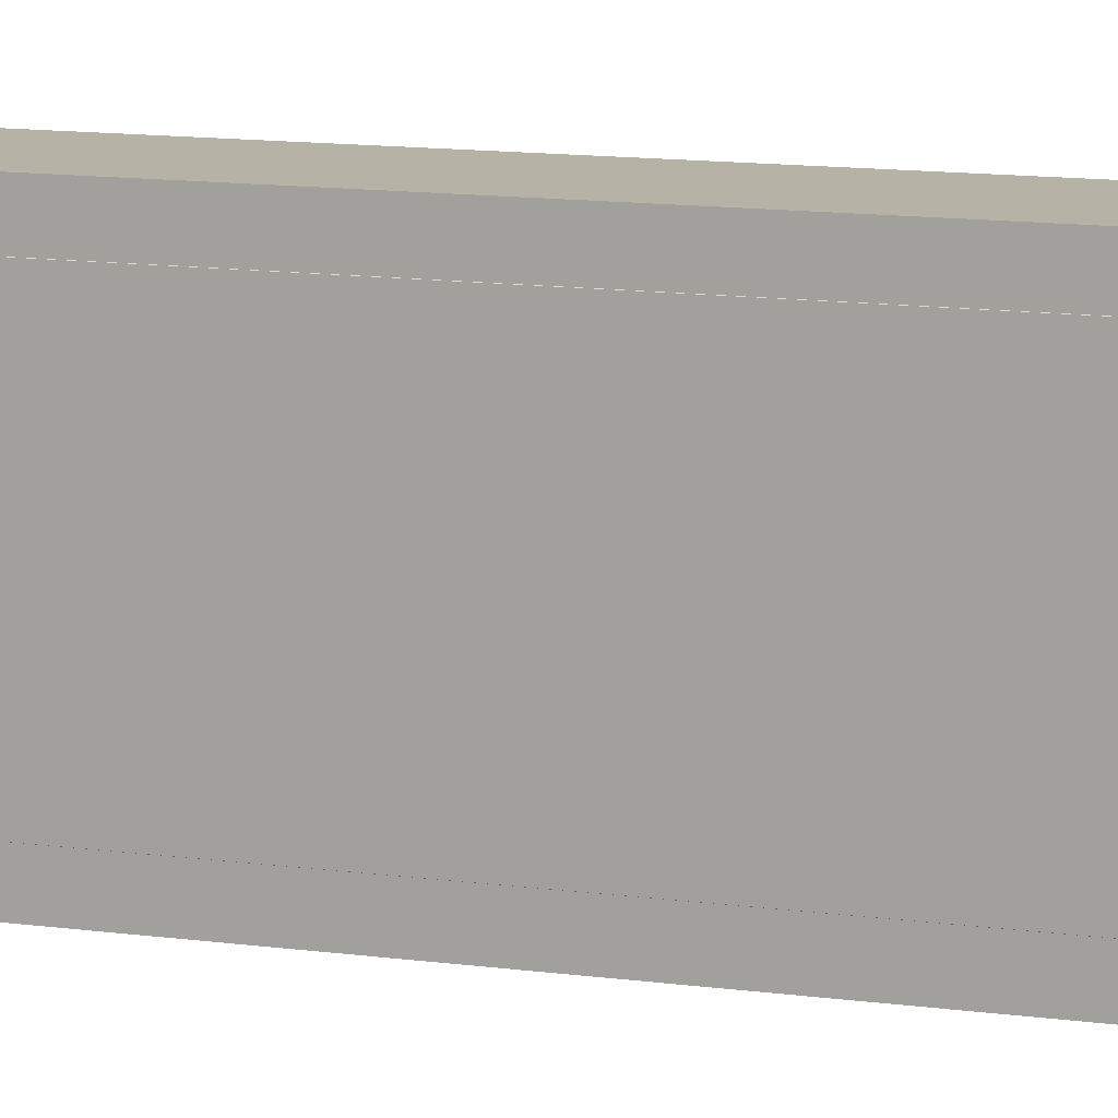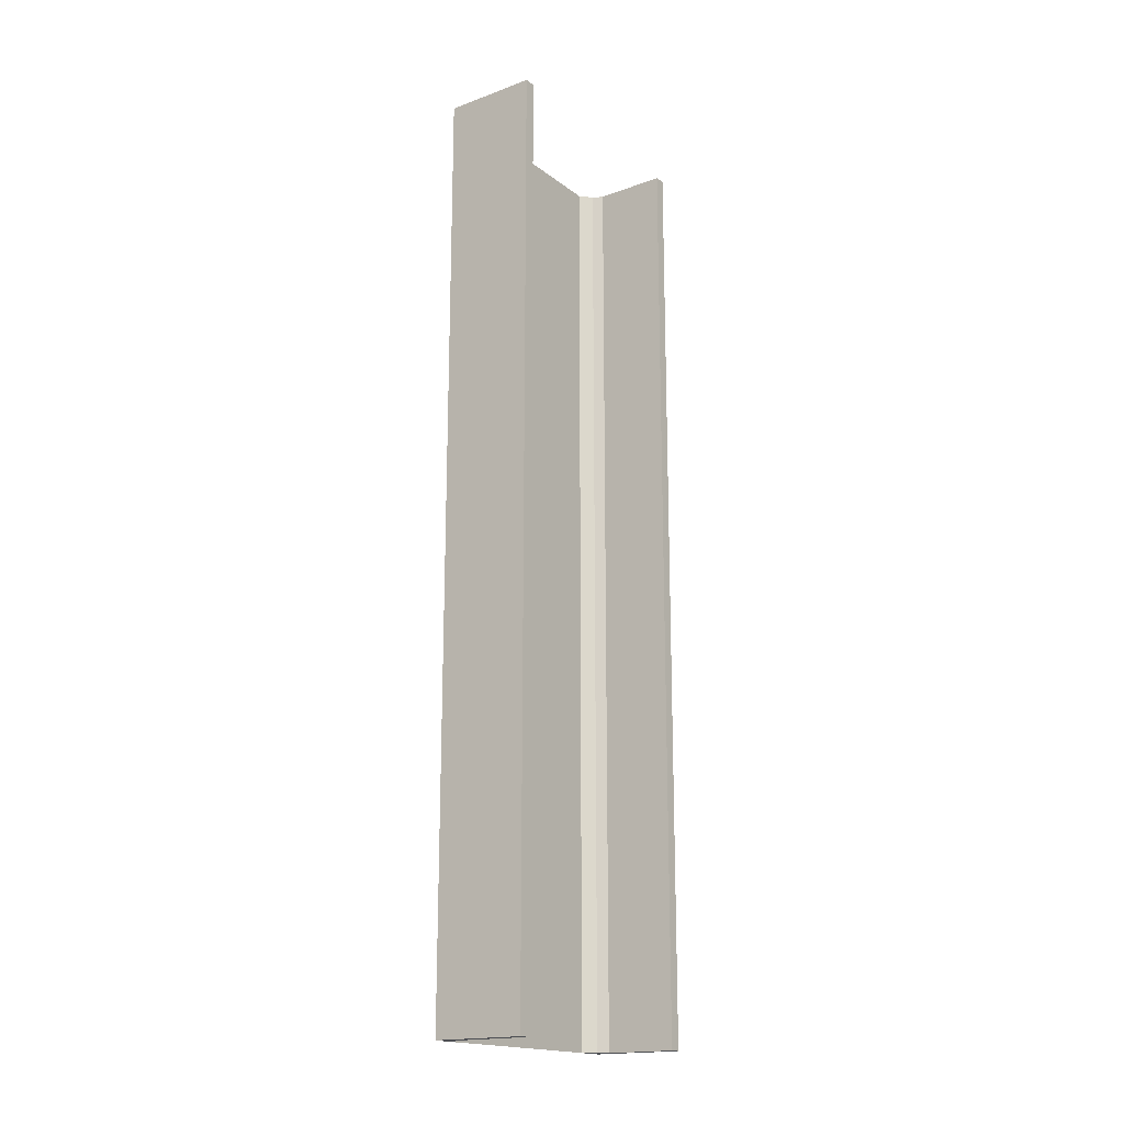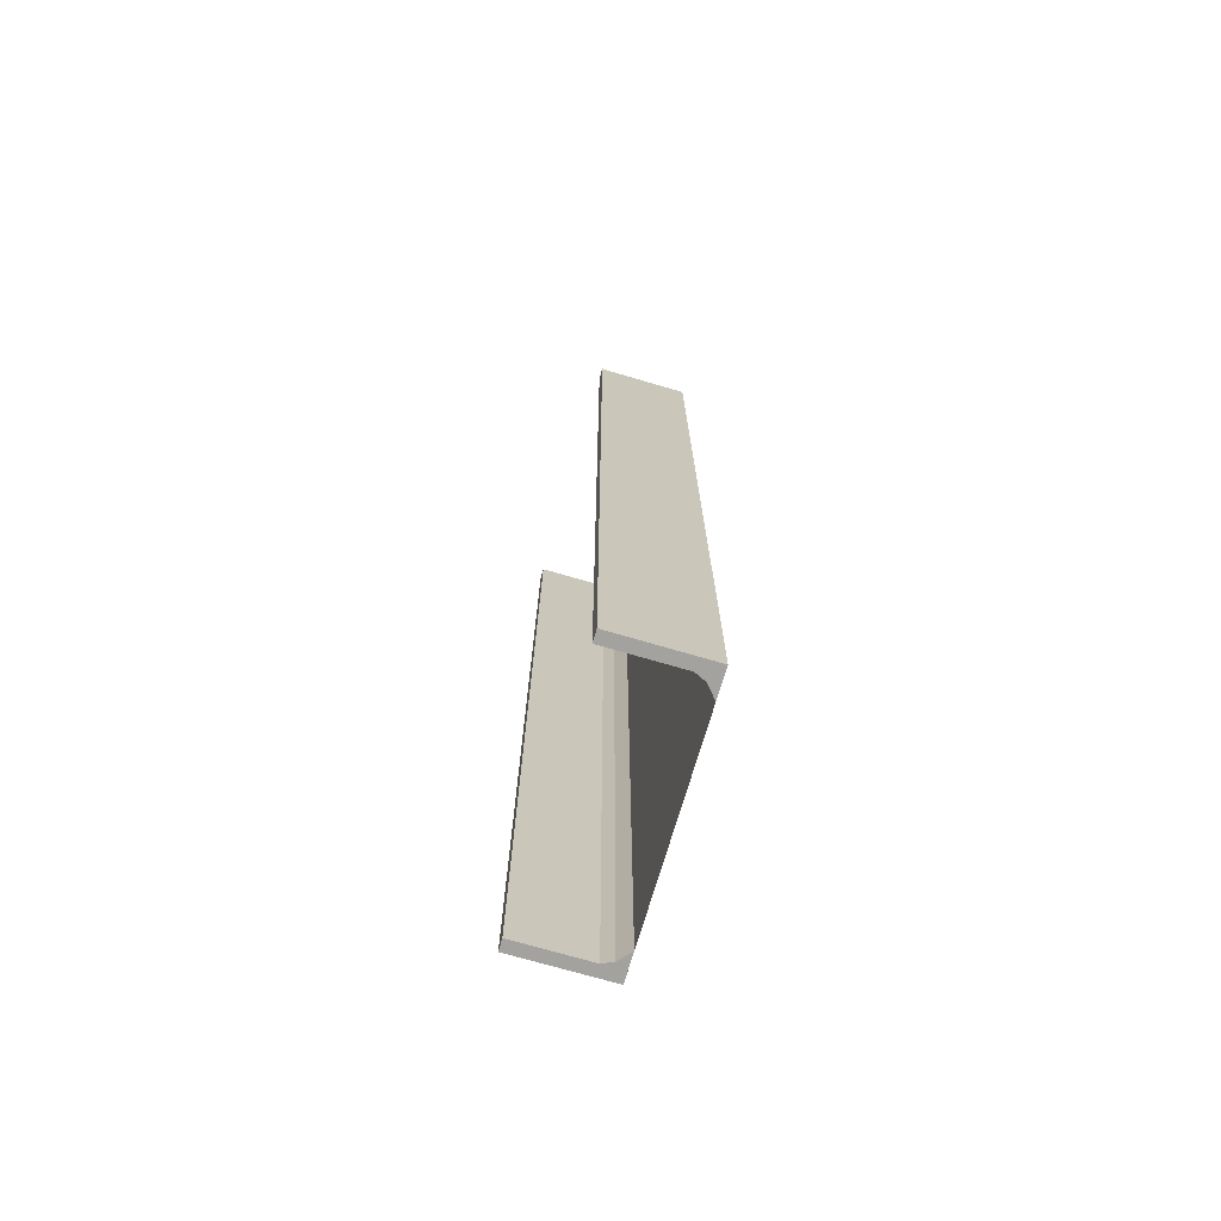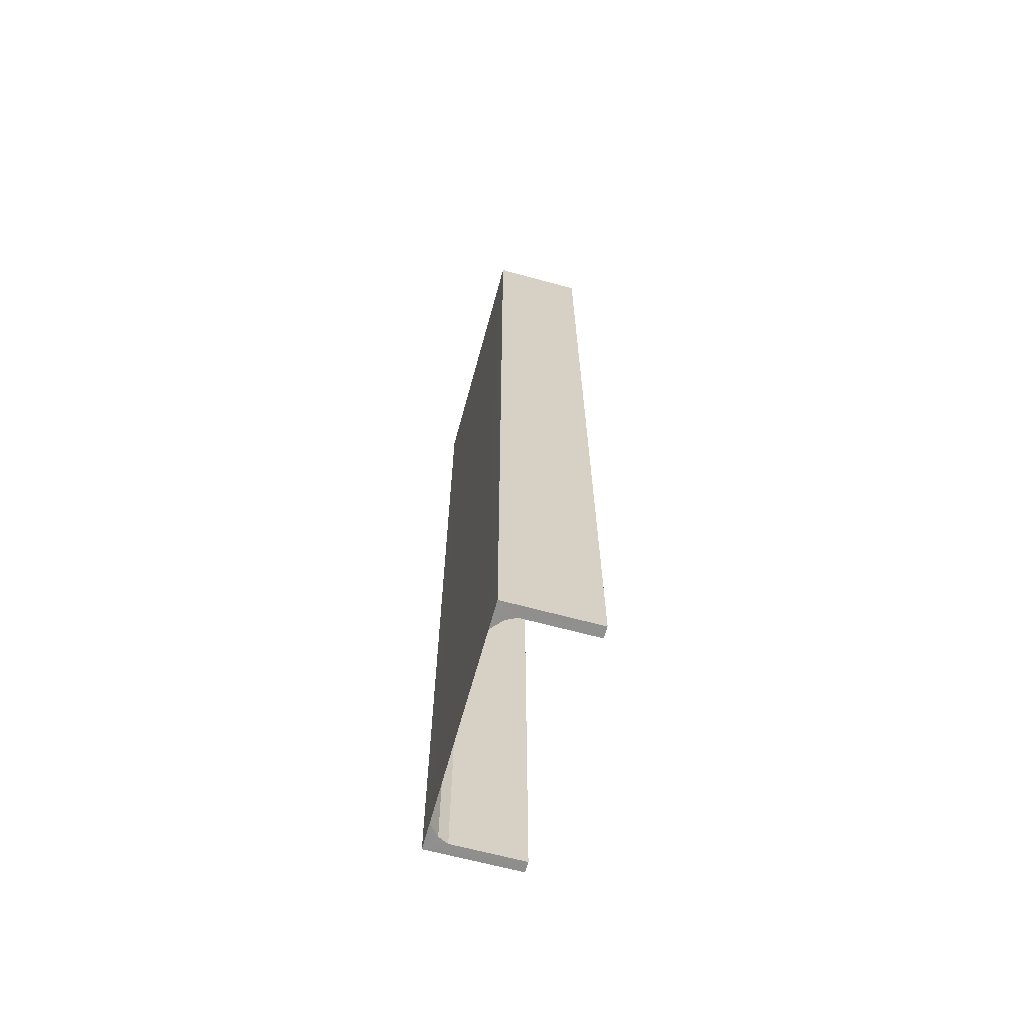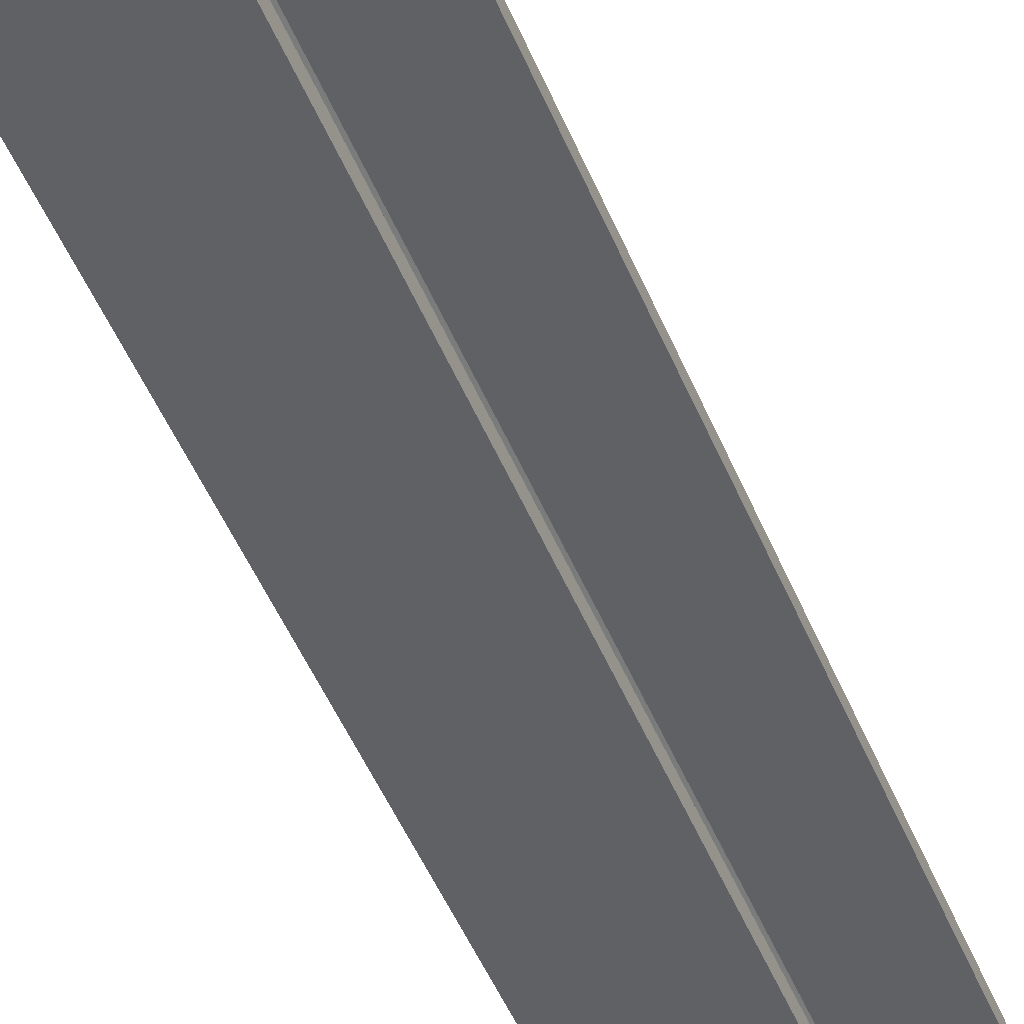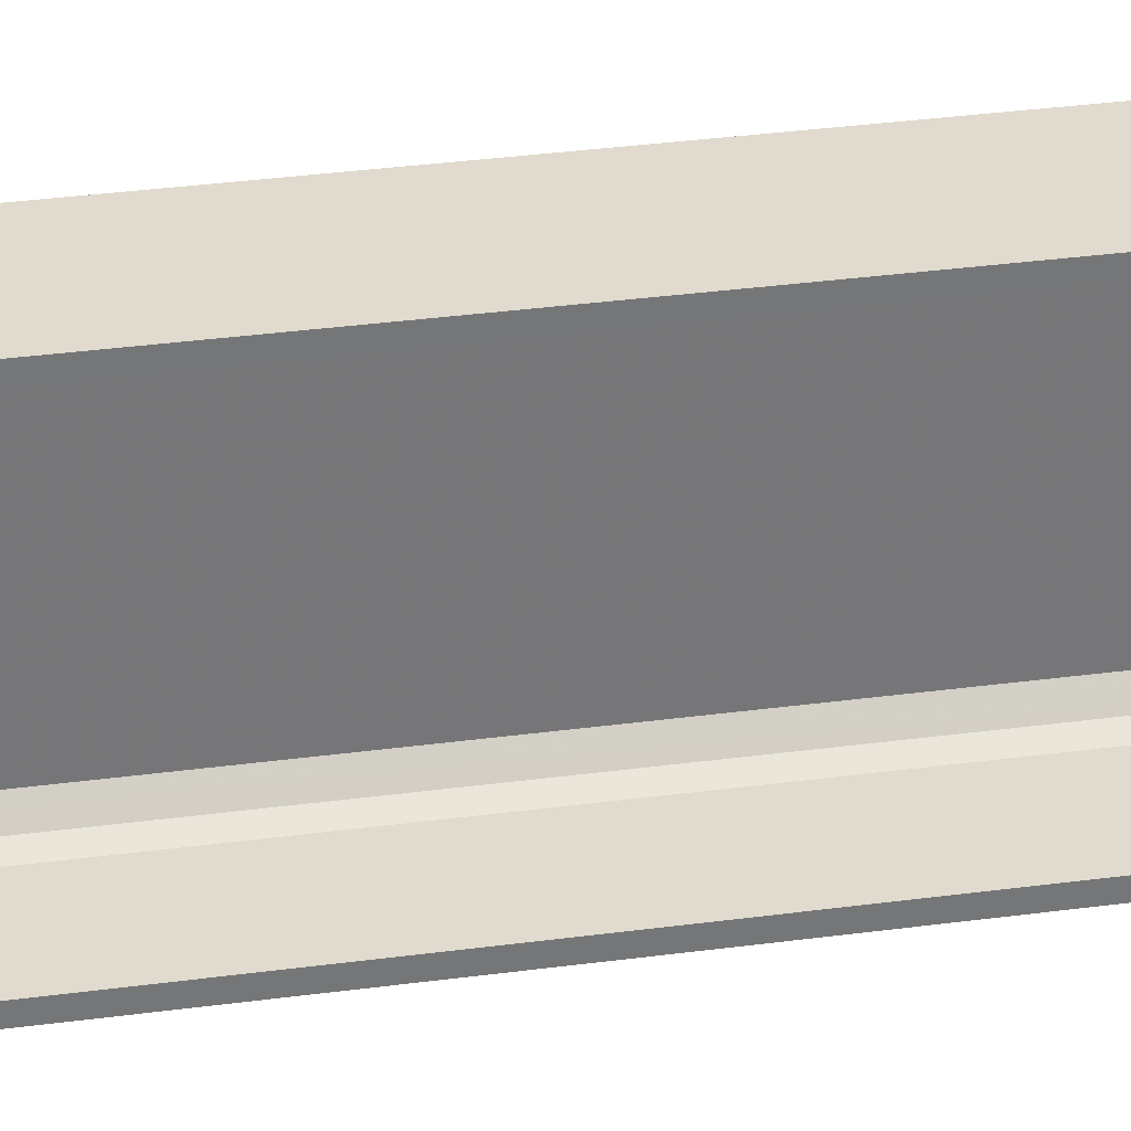
<metadata>
{"format":"obj","ext":"obj","renderer":"f3d","projection":"perspective","resolution":1024,"background":"white","views":[{"elev":12.3,"azim":-72.1,"up":"+Z"},{"elev":-17.9,"azim":35.5,"up":"+Y"},{"elev":-72.5,"azim":163.7,"up":"+Y"},{"elev":-65.5,"azim":-15.3,"up":"+Y"},{"elev":-48.1,"azim":21.6,"up":"+Z"},{"elev":33.6,"azim":79.6,"up":"+Z"}]}
</metadata>
<code>
o 639
v 2217 1866 18.43
v 2217 1866 18.42
v 2217 1866 18.42
v 2217 1866 18.43
v 2217 1866 18.42
v 2217 1866 18.4
v 2217 1866 18.4
v 2217 1866 18.4
v 2217 1866 18.21
v 2217 1866 18.21
v 2217 1866 18.2
v 2217 1866 18.21
v 2217 1866 18.43
v 2217 1866 18.43
v 2217 1866 18.43
v 2217 1866 18.42
v 2217 1866 18.42
v 2217 1866 18.43
v 2217 1866 18.42
v 2217 1866 18.42
v 2217 1866 18.42
v 2217 1866 18.43
v 2217 1866 18.43
v 2217 1866 18.19
v 2217 1866 18.42
v 2217 1866 18.42
v 2217 1866 18.43
v 2217 1866 18.42
v 2217 1866 18.4
v 2217 1866 18.42
v 2217 1866 18.4
v 2217 1866 18.42
v 2217 1866 18.19
v 2217 1866 18.19
v 2217 1866 18.2
v 2217 1866 18.19
v 2217 1866 18.19
v 2217 1866 18.19
v 2217 1866 18.2
v 2217 1866 18.2
v 2217 1866 18.19
v 2217 1866 18.19
v 2217 1866 18.2
v 2217 1866 18.2
v 2217 1866 18.2
v 2217 1866 18.2
v 2217 1866 18.2
v 2217 1866 18.2
v 2217 1866 18.19
v 2217 1866 18.2
v 2217 1866 18.2
v 2217 1866 18.21
v 2217 1866 18.2
v 2217 1866 18.2
v 2217 1866 18.19
v 2217 1866 18.21
f 1 2 3
f 4 5 2
f 4 6 5
f 7 5 6
f 8 9 7
f 9 8 10
f 10 11 12
f 1 13 14
f 15 16 1
f 1 17 18
f 19 13 18
f 19 16 20
f 21 17 3
f 19 22 3
f 23 22 18
f 23 24 15
f 25 26 21
f 20 27 19
f 28 27 20
f 29 27 28
f 20 30 28
f 30 31 32
f 33 27 34
f 34 35 36
f 36 37 38
f 39 35 40
f 39 37 41
f 33 42 41
f 39 42 43
f 36 44 41
f 45 44 43
f 40 46 47
f 48 49 45
f 24 44 50
f 24 50 51
f 46 52 51
f 24 51 52
f 53 54 45
f 45 55 53
f 53 55 56

</code>
